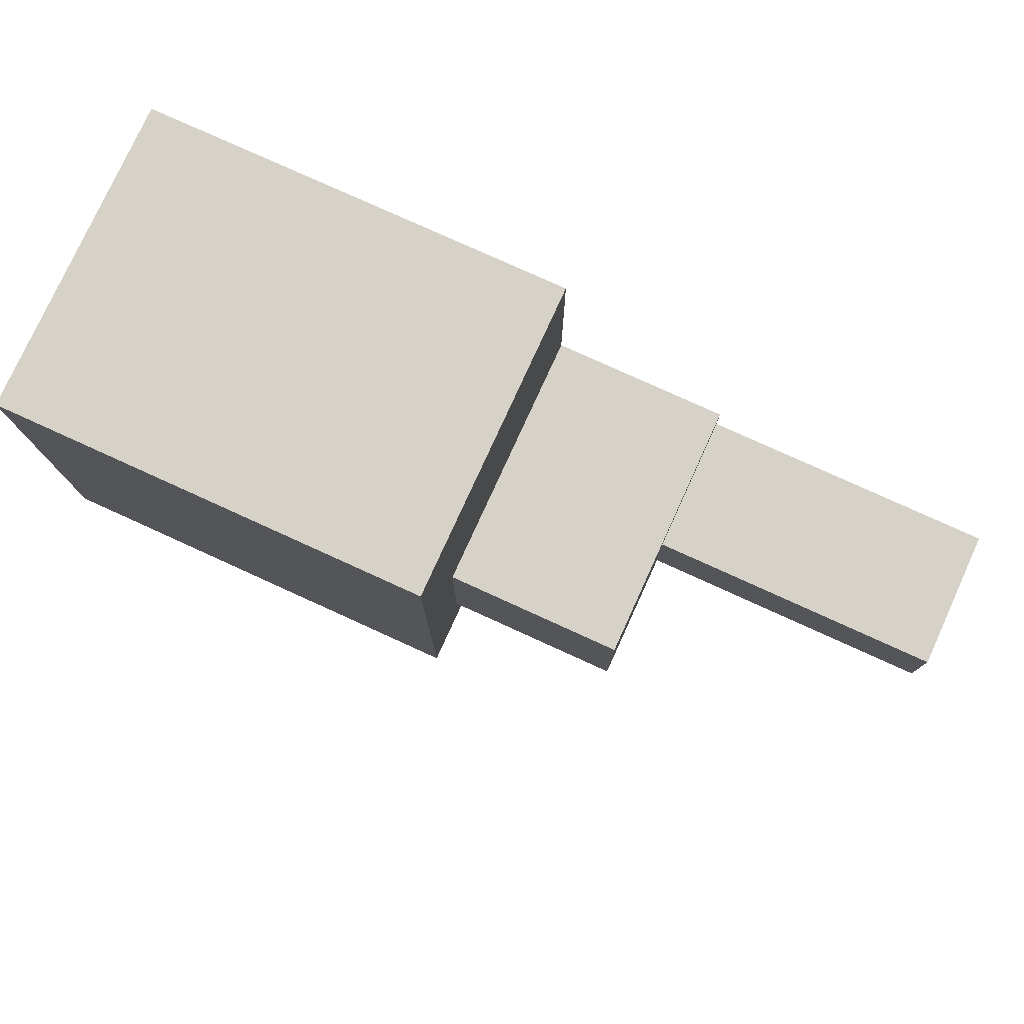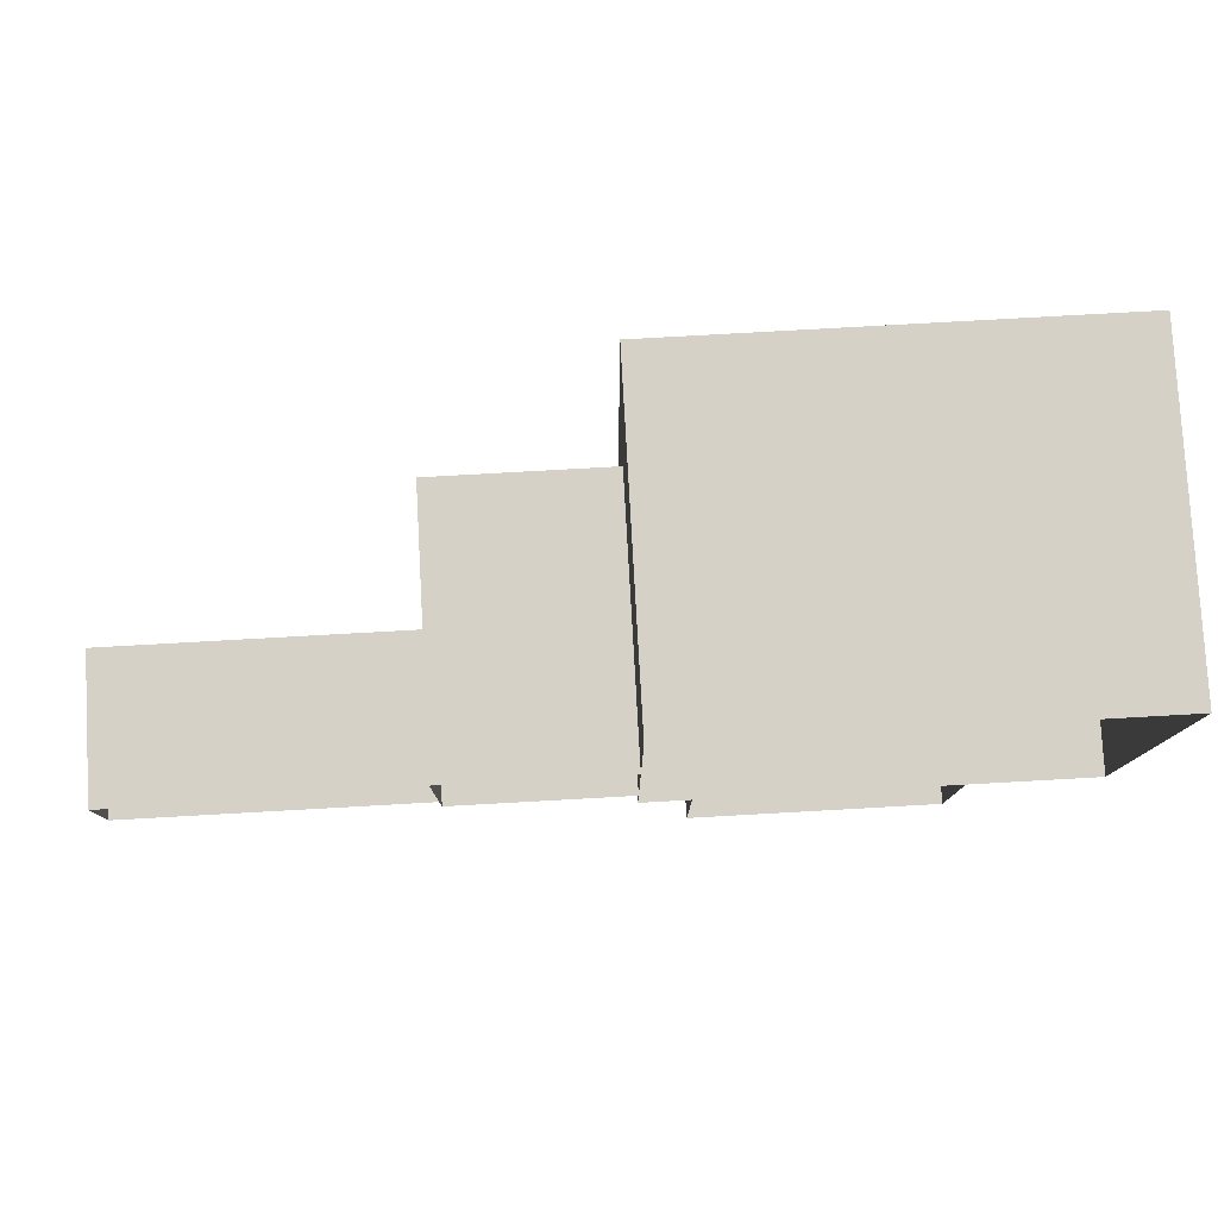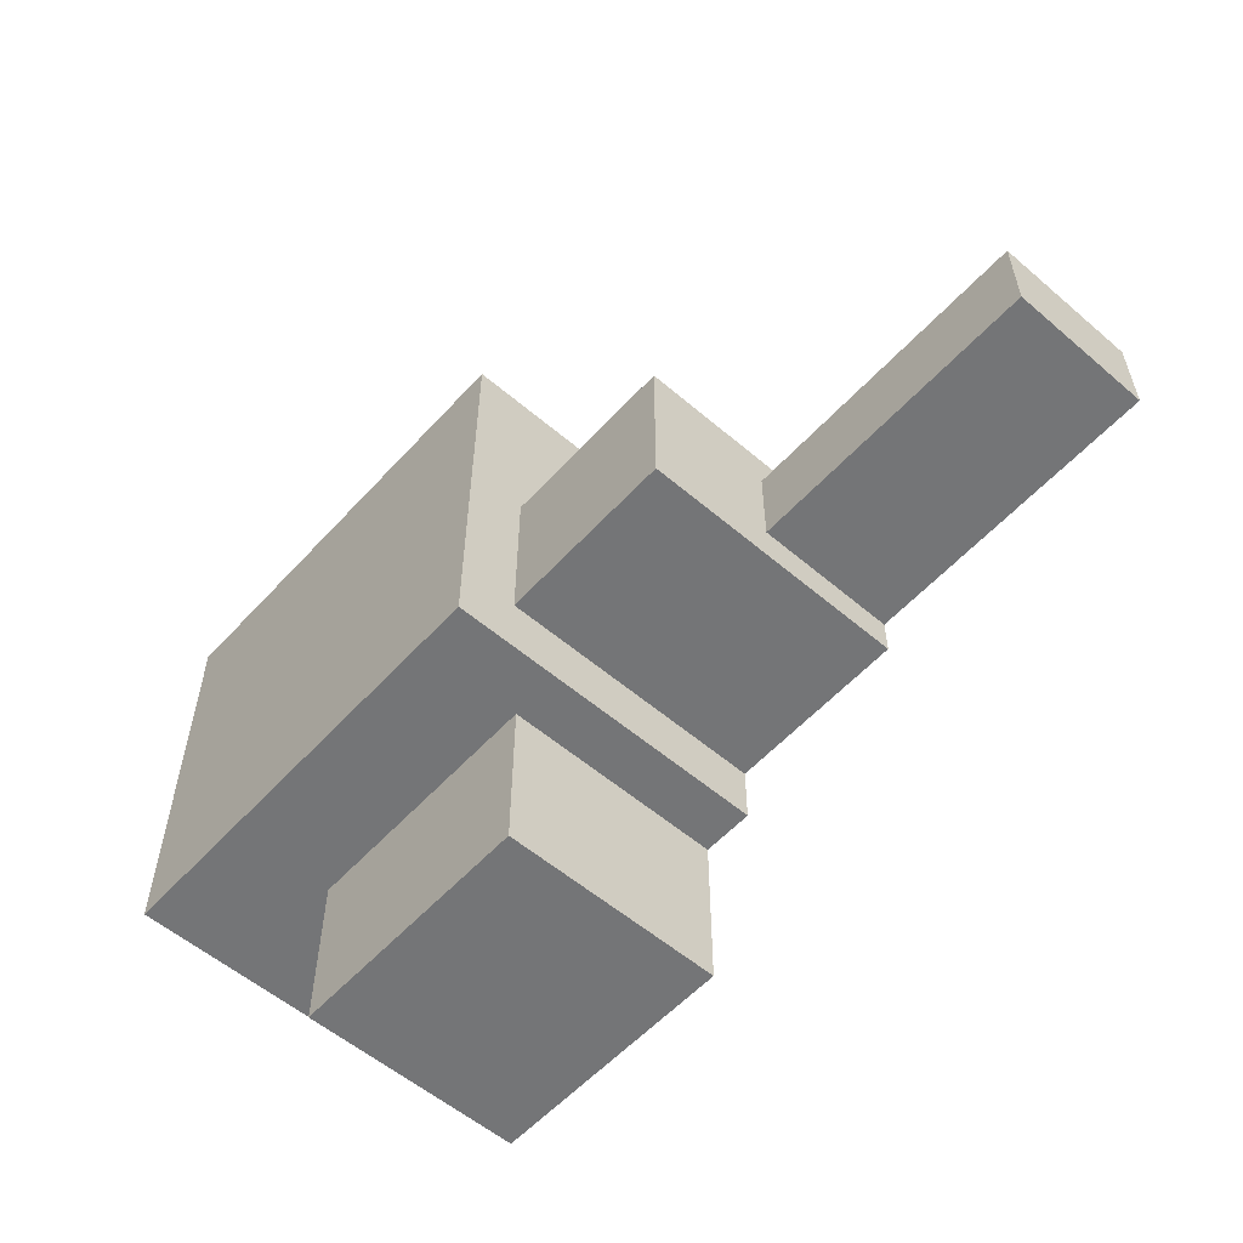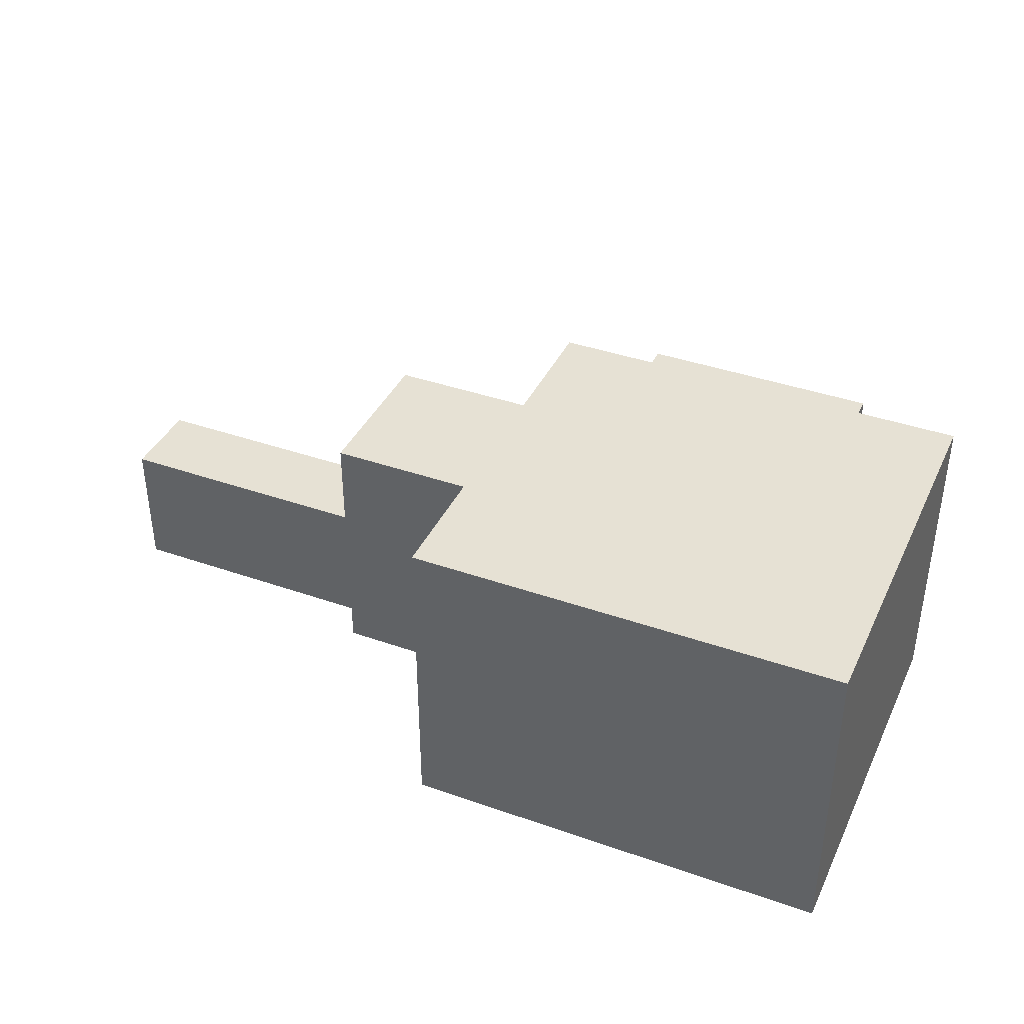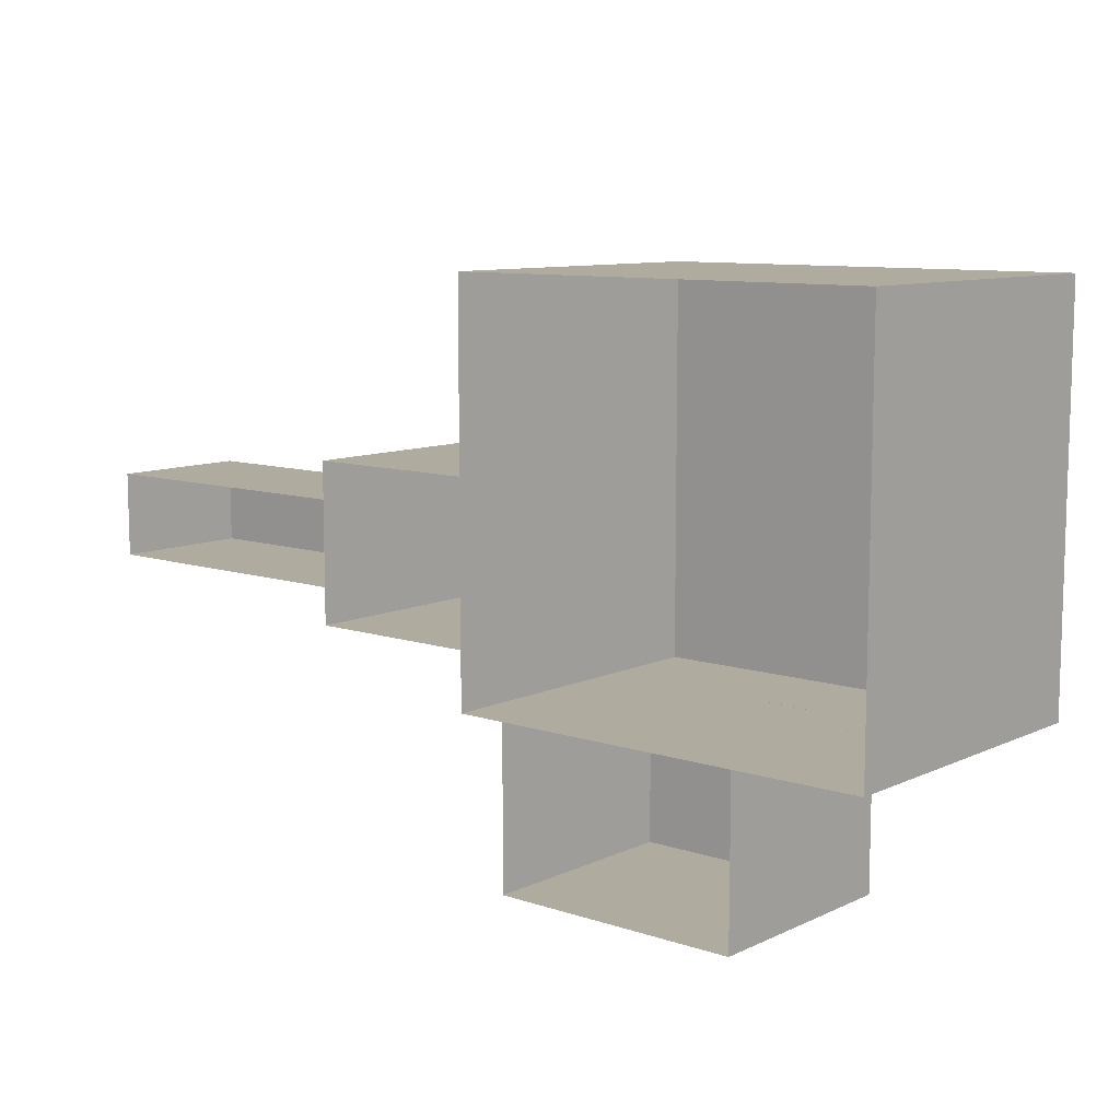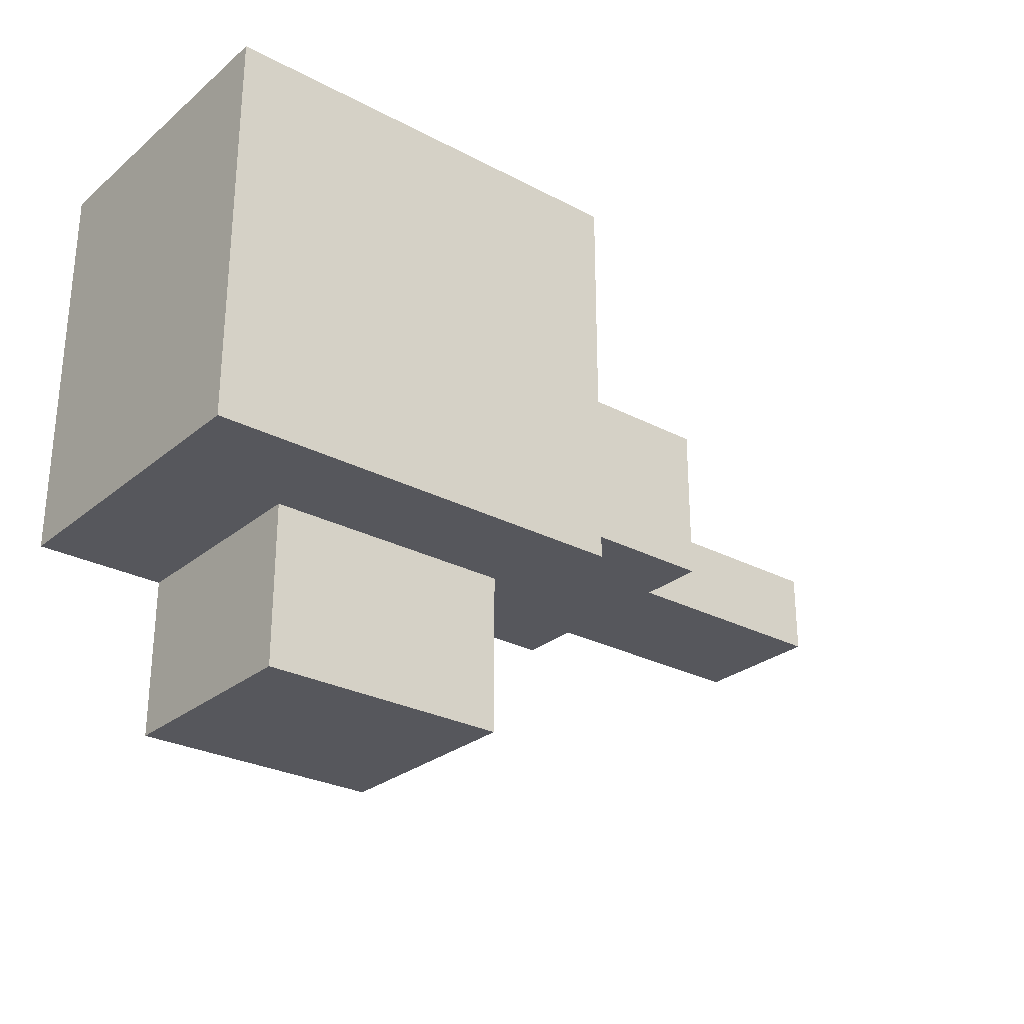
<metadata>
{"format":"obj","ext":"obj","renderer":"f3d","projection":"perspective","resolution":1024,"background":"white","views":[{"elev":77.9,"azim":24.5,"up":"+Y"},{"elev":79.1,"azim":176.8,"up":"+Y"},{"elev":-56.5,"azim":48.3,"up":"+Y"},{"elev":39.3,"azim":-156.4,"up":"+Z"},{"elev":9.7,"azim":-139.7,"up":"+Y"},{"elev":-27.5,"azim":-38.9,"up":"+Y"}]}
</metadata>
<code>
g Box1458
v -0.5163 -0.1184 0.4977
v 0.2012 -0.1184 0.4977
v 0.2012 -0.5773 0.4977
v -0.5163 -0.5773 0.4977
v -0.5163 -0.1184 -0.1167
v -0.5163 -0.1184 0.4977
v -0.5163 -0.5773 0.4977
v -0.5163 -0.5773 -0.1167
v -0.5163 -0.5773 -0.1167
v -0.5163 -0.5773 0.4977
v 0.2012 -0.5773 0.4977
v 0.2012 -0.5773 -0.1167
v 0.2012 -0.5773 -0.1167
v 0.2012 -0.5773 0.4977
v 0.2012 -0.1184 0.4977
v 0.2012 -0.1184 -0.1167
v -0.8821 -0.1185 -0.1167
v -0.8821 -0.1185 0.791
v 0.3434 -0.1185 0.791
v 0.3434 -0.1185 -0.1167
v 0.3434 -0.1185 -0.1167
v 0.3434 -0.1185 0.791
v 0.3434 1.016 0.791
v 0.3434 1.016 -0.1167
v 0.3434 1.016 -0.1167
v 0.3434 1.016 0.791
v -0.8821 1.016 0.791
v -0.8821 1.016 -0.1167
v -0.8821 1.016 -0.1167
v -0.8821 1.016 0.791
v -0.8821 -0.1185 0.791
v -0.8821 -0.1185 -0.1167
v 0.3434 0.04866 0.6326
v 0.3434 0.4992 0.6326
v 0.8436 0.4992 0.6326
v 0.8436 0.04866 0.6326
v 0.3434 0.04866 -0.1167
v 0.3434 0.04866 0.6326
v 0.8436 0.04866 0.6326
v 0.8436 0.04866 -0.1167
v 0.8436 0.04866 -0.1167
v 0.8436 0.04866 0.6326
v 0.8436 0.4992 0.6326
v 0.8436 0.4992 -0.1167
v 0.8436 0.4992 -0.1167
v 0.8436 0.4992 0.6326
v 0.3434 0.4992 0.6326
v 0.3434 0.4992 -0.1167
v 0.8436 0.154 0.2783
v 0.8436 0.3939 0.2783
v 1.669 0.3939 0.2783
v 1.669 0.154 0.2783
v 0.8436 0.154 -0.1167
v 0.8436 0.154 0.2783
v 1.669 0.154 0.2783
v 1.669 0.154 -0.1167
v 1.669 0.154 -0.1167
v 1.669 0.154 0.2783
v 1.669 0.3939 0.2783
v 1.669 0.3939 -0.1167
v 1.669 0.3939 -0.1167
v 1.669 0.3939 0.2783
v 0.8436 0.3939 0.2783
v 0.8436 0.3939 -0.1167
v -0.8821 -0.1185 0.791
v -0.8821 1.016 0.791
v 0.3434 1.016 0.791
v 0.3434 -0.1185 0.791
g Box1458_0
f 3 2 1
f 4 3 1
f 7 6 5
f 8 7 5
f 11 10 9
f 12 11 9
f 15 14 13
f 16 15 13
f 19 18 17
f 20 19 17
f 23 22 21
f 24 23 21
f 27 26 25
f 28 27 25
f 31 30 29
f 32 31 29
f 35 34 33
f 36 35 33
f 39 38 37
f 40 39 37
f 43 42 41
f 44 43 41
f 47 46 45
f 48 47 45
f 51 50 49
f 52 51 49
f 55 54 53
f 56 55 53
f 59 58 57
f 60 59 57
f 63 62 61
f 64 63 61
g Box1458_1
f 67 66 65
f 68 67 65

</code>
